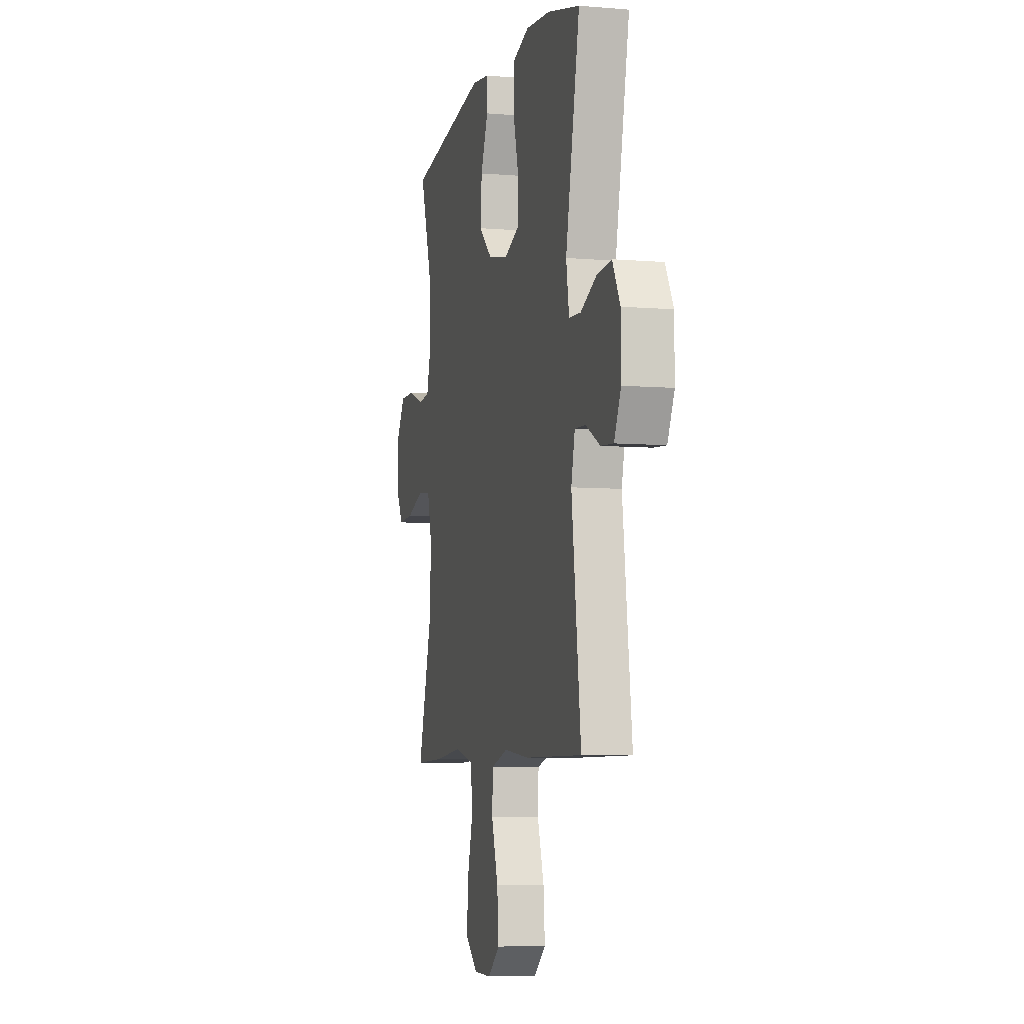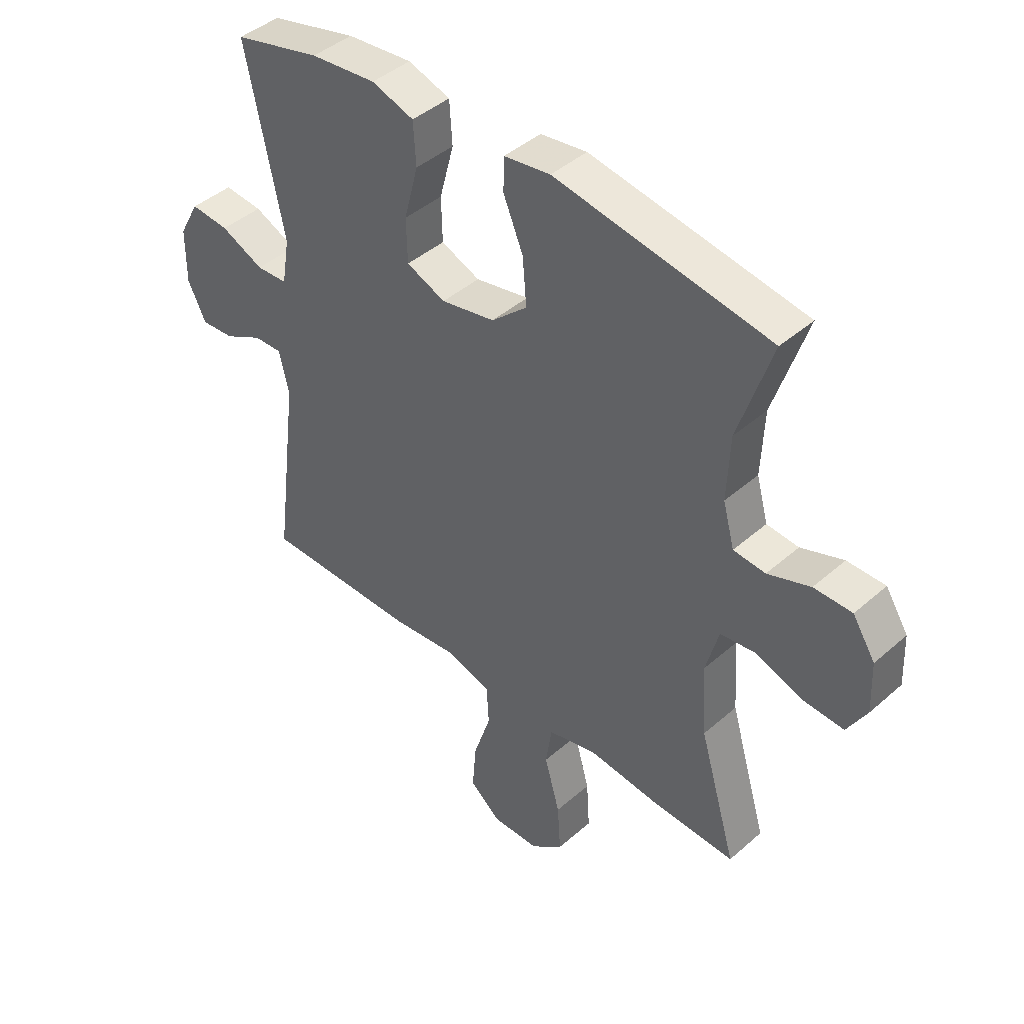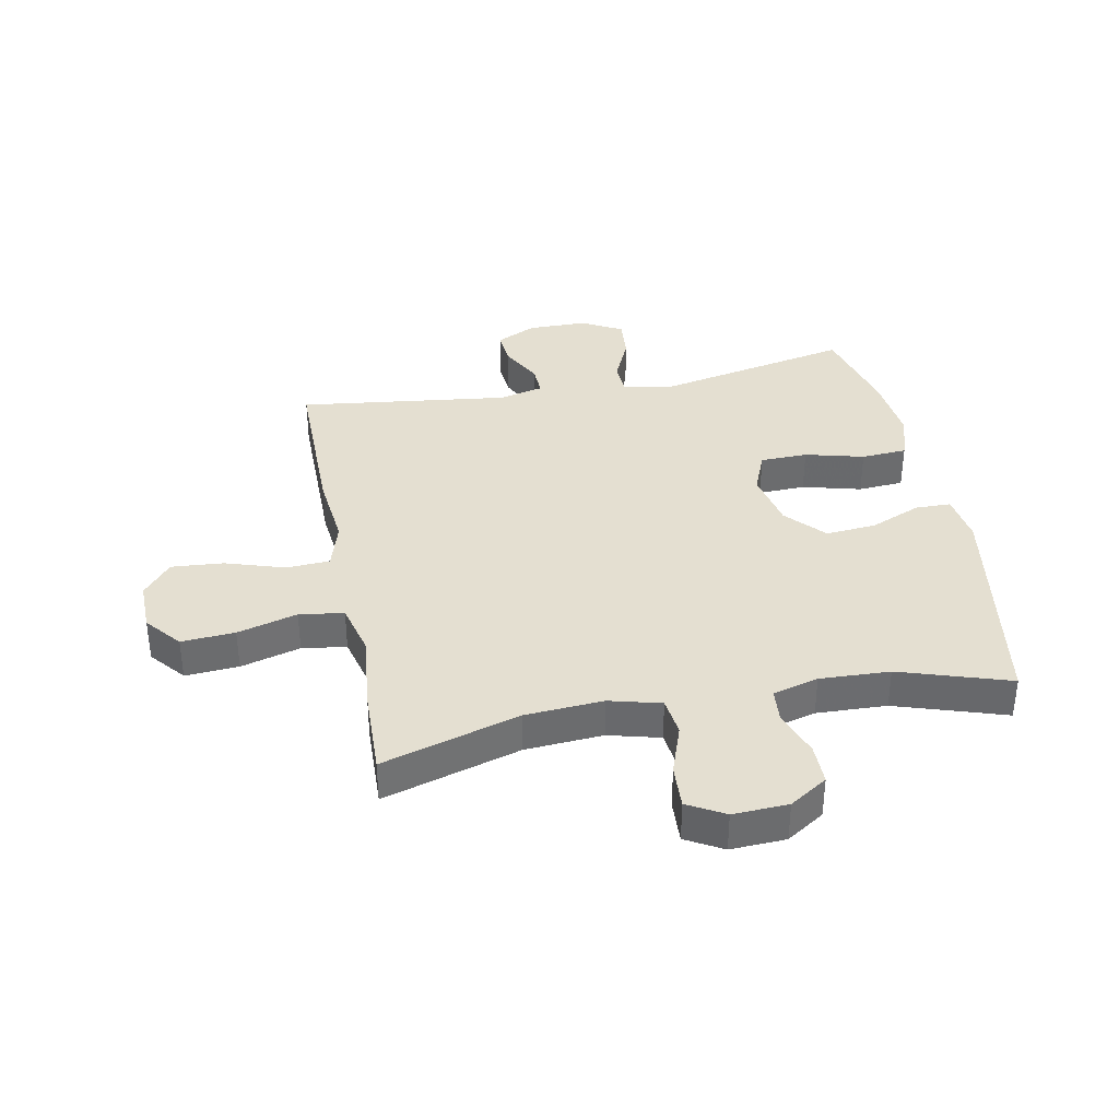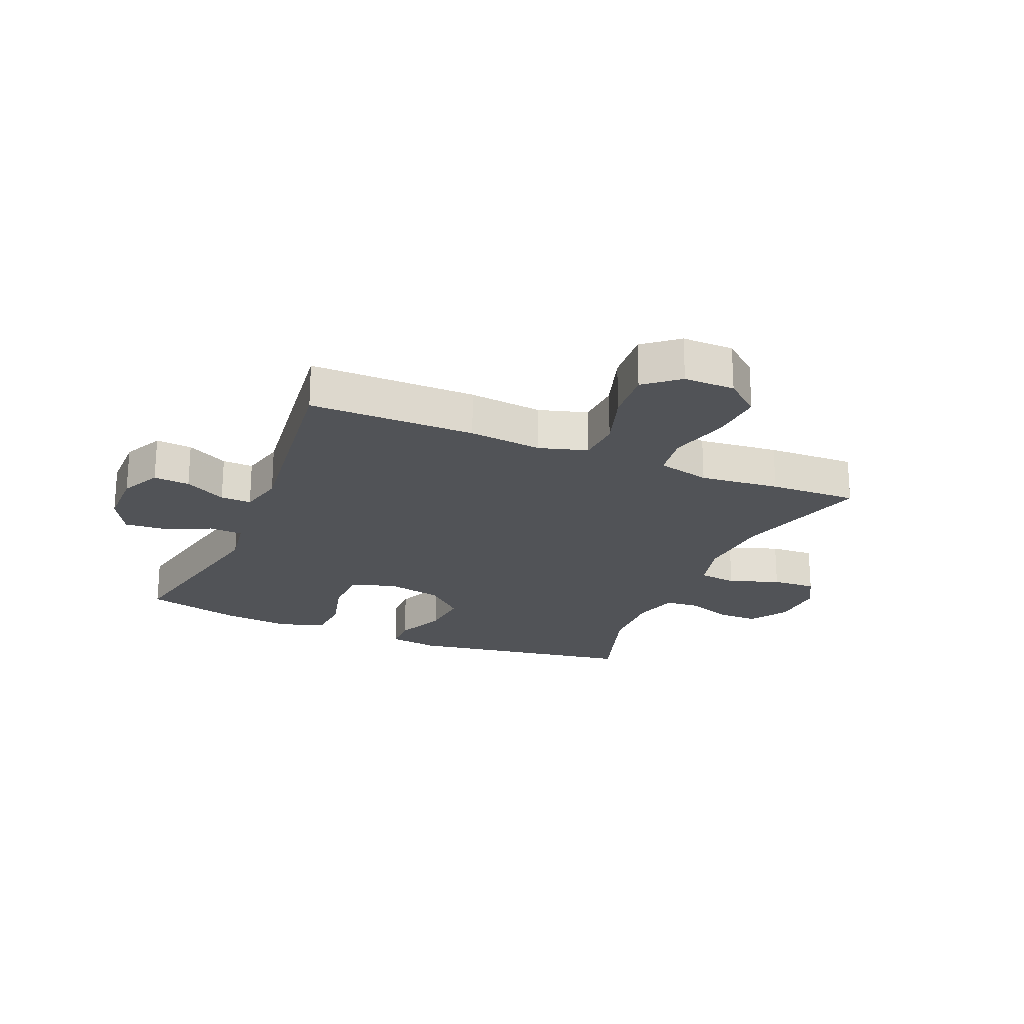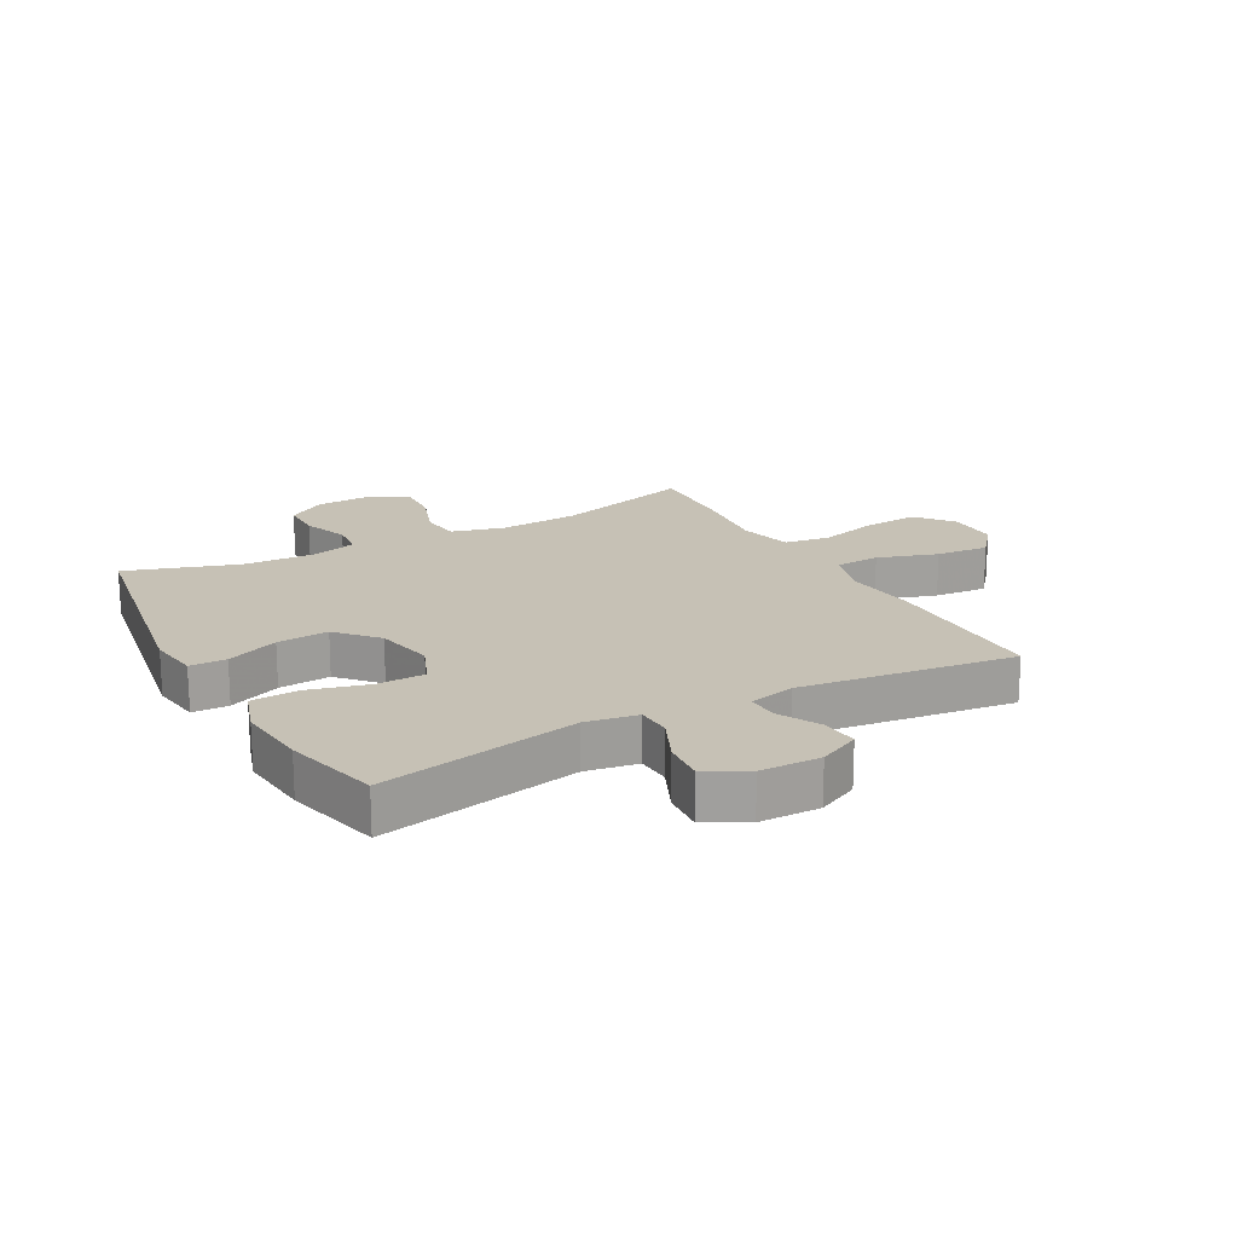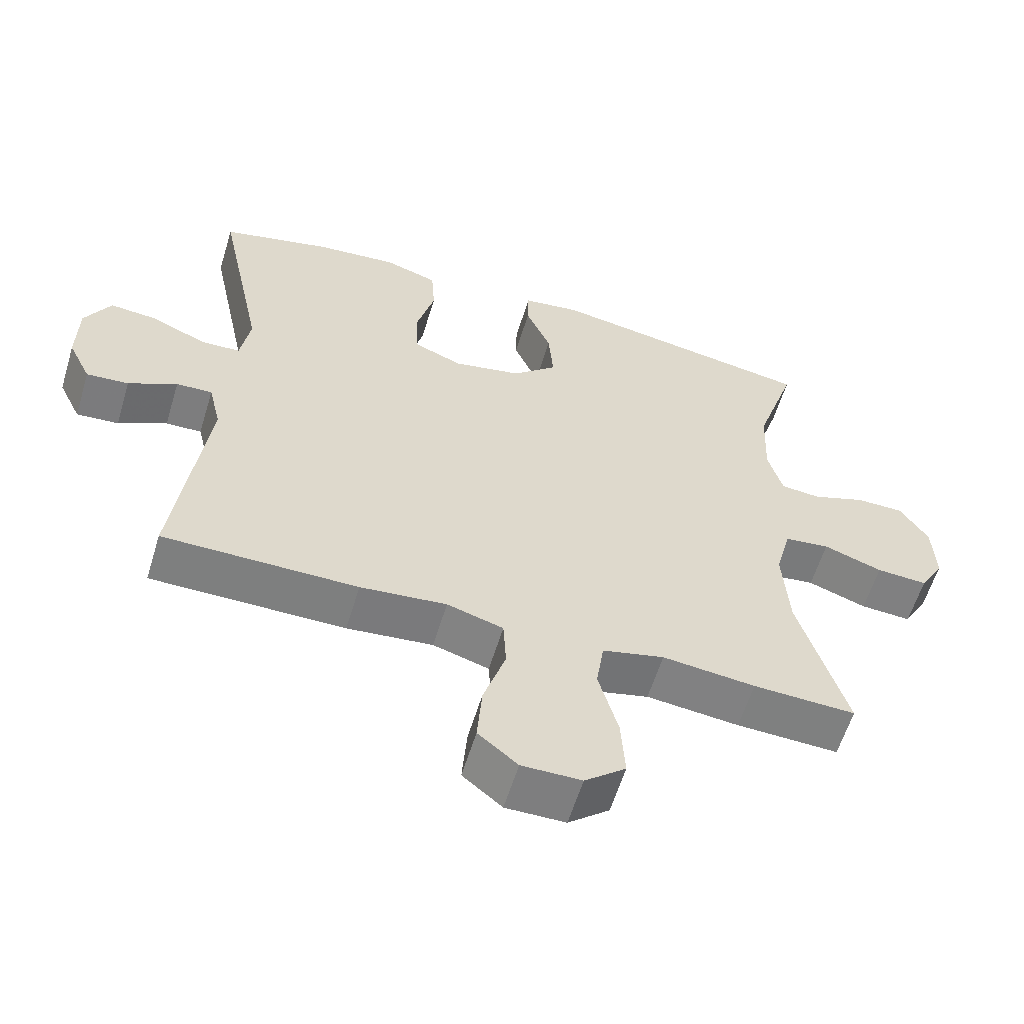
<metadata>
{"format":"obj","ext":"obj","renderer":"f3d","projection":"perspective","resolution":1024,"background":"white","views":[{"elev":-6.3,"azim":75.9,"up":"+Z"},{"elev":43.3,"azim":-135.9,"up":"+Z"},{"elev":36.7,"azim":-101.1,"up":"+Y"},{"elev":-22.0,"azim":157.1,"up":"+Y"},{"elev":18.7,"azim":61.4,"up":"+Y"},{"elev":-59.6,"azim":163.1,"up":"+Z"}]}
</metadata>
<code>
v -0.5 0.07 0.5
v -0.111 0.07 0.564
v -0.027 0.07 0.552
v -0.026 0.07 0.492
v -0.062 0.07 0.406
v -0.069 0.07 0.321
v -0.004 0.07 0.262
v 0.094 0.07 0.242
v 0.165 0.07 0.271
v 0.167 0.07 0.351
v 0.141 0.07 0.45
v 0.146 0.07 0.527
v 0.223 0.07 0.552
v 0.342 0.07 0.54
v 0.5 0.07 0.5
v 0.432 0.07 0.17
v 0.446 0.07 0.085
v 0.503 0.07 0.082
v 0.581 0.07 0.117
v 0.651 0.07 0.123
v 0.688 0.07 0.055
v 0.689 0.07 -0.045
v 0.656 0.07 -0.113
v 0.595 0.07 -0.108
v 0.525 0.07 -0.071
v 0.473 0.07 -0.069
v 0.455 0.07 -0.145
v 0.5 0.07 -0.5
v 0.22 0.07 -0.5
v 0.096 0.07 -0.487
v 0.015 0.07 -0.511
v 0.011 0.07 -0.585
v 0.043 0.07 -0.684
v 0.05 0.07 -0.772
v -0.007 0.07 -0.819
v -0.093 0.07 -0.818
v -0.152 0.07 -0.769
v -0.146 0.07 -0.679
v -0.118 0.07 -0.578
v -0.129 0.07 -0.503
v -0.218 0.07 -0.481
v -0.352 0.07 -0.495
v -0.5 0.07 -0.5
v -0.432 0.07 -0.269
v -0.423 0.07 -0.137
v -0.446 0.07 -0.05
v -0.511 0.07 -0.042
v -0.596 0.07 -0.072
v -0.67 0.07 -0.076
v -0.705 0.07 -0.014
v -0.701 0.07 0.079
v -0.66 0.07 0.143
v -0.591 0.07 0.143
v -0.514 0.07 0.115
v -0.456 0.07 0.12
v -0.435 0.07 0.197
v -0.44 0.07 0.315
v -0.5 0 0.5
v -0.111 0 0.564
v -0.027 0 0.552
v -0.026 0 0.492
v -0.062 0 0.406
v -0.069 0 0.321
v -0.004 0 0.262
v 0.094 0 0.242
v 0.165 0 0.271
v 0.167 0 0.351
v 0.141 0 0.45
v 0.146 0 0.527
v 0.223 0 0.552
v 0.342 0 0.54
v 0.5 0 0.5
v 0.432 0 0.17
v 0.446 0 0.085
v 0.503 0 0.082
v 0.581 0 0.117
v 0.651 0 0.123
v 0.688 0 0.055
v 0.689 0 -0.045
v 0.656 0 -0.113
v 0.595 0 -0.108
v 0.525 0 -0.071
v 0.473 0 -0.069
v 0.455 0 -0.145
v 0.5 0 -0.5
v 0.22 0 -0.5
v 0.096 0 -0.487
v 0.015 0 -0.511
v 0.011 0 -0.585
v 0.043 0 -0.684
v 0.05 0 -0.772
v -0.007 0 -0.819
v -0.093 0 -0.818
v -0.152 0 -0.769
v -0.146 0 -0.679
v -0.118 0 -0.578
v -0.129 0 -0.503
v -0.218 0 -0.481
v -0.352 0 -0.495
v -0.5 0 -0.5
v -0.432 0 -0.269
v -0.423 0 -0.137
v -0.446 0 -0.05
v -0.511 0 -0.042
v -0.596 0 -0.072
v -0.67 0 -0.076
v -0.705 0 -0.014
v -0.701 0 0.079
v -0.66 0 0.143
v -0.591 0 0.143
v -0.514 0 0.115
v -0.456 0 0.12
v -0.435 0 0.197
v -0.44 0 0.315
f 51 52 53 54
f 51 54 55
f 50 51 55
f 47 48 49 50
f 46 47 50 55
f 45 46 55 56
f 41 42 43 44
f 40 41 44 45
f 36 37 38 39
f 34 35 36 39
f 32 33 34 39
f 31 32 39 40
f 30 31 40 45
f 27 28 29 30
f 26 27 30 45
f 22 23 24 25
f 22 25 26
f 18 19 20 21
f 17 18 21 22
f 13 14 15 16
f 13 16 17
f 10 11 12 13
f 9 10 13 17
f 8 9 17
f 7 8 17 22
f 2 3 4 5
f 57 1 2 5
f 56 57 5 6
f 7 22 26 45
f 6 7 45 56
f 111 110 109 108
f 112 111 108
f 112 108 107
f 107 106 105 104
f 112 107 104 103
f 113 112 103 102
f 101 100 99 98
f 102 101 98 97
f 96 95 94 93
f 96 93 92 91
f 96 91 90 89
f 97 96 89 88
f 102 97 88 87
f 87 86 85 84
f 102 87 84 83
f 82 81 80 79
f 83 82 79
f 78 77 76 75
f 79 78 75 74
f 73 72 71 70
f 74 73 70
f 70 69 68 67
f 74 70 67 66
f 74 66 65
f 79 74 65 64
f 62 61 60 59
f 62 59 58 114
f 63 62 114 113
f 102 83 79 64
f 113 102 64 63
f 1 58 59 2
f 2 59 60 3
f 3 60 61 4
f 4 61 62 5
f 5 62 63 6
f 6 63 64 7
f 7 64 65 8
f 8 65 66 9
f 9 66 67 10
f 10 67 68 11
f 11 68 69 12
f 12 69 70 13
f 13 70 71 14
f 14 71 72 15
f 15 72 73 16
f 16 73 74 17
f 17 74 75 18
f 18 75 76 19
f 19 76 77 20
f 20 77 78 21
f 21 78 79 22
f 22 79 80 23
f 23 80 81 24
f 24 81 82 25
f 25 82 83 26
f 26 83 84 27
f 27 84 85 28
f 28 85 86 29
f 29 86 87 30
f 30 87 88 31
f 31 88 89 32
f 32 89 90 33
f 33 90 91 34
f 34 91 92 35
f 35 92 93 36
f 36 93 94 37
f 37 94 95 38
f 38 95 96 39
f 39 96 97 40
f 40 97 98 41
f 41 98 99 42
f 42 99 100 43
f 43 100 101 44
f 44 101 102 45
f 45 102 103 46
f 46 103 104 47
f 47 104 105 48
f 48 105 106 49
f 49 106 107 50
f 50 107 108 51
f 51 108 109 52
f 52 109 110 53
f 53 110 111 54
f 54 111 112 55
f 55 112 113 56
f 56 113 114 57
f 57 114 58 1

</code>
